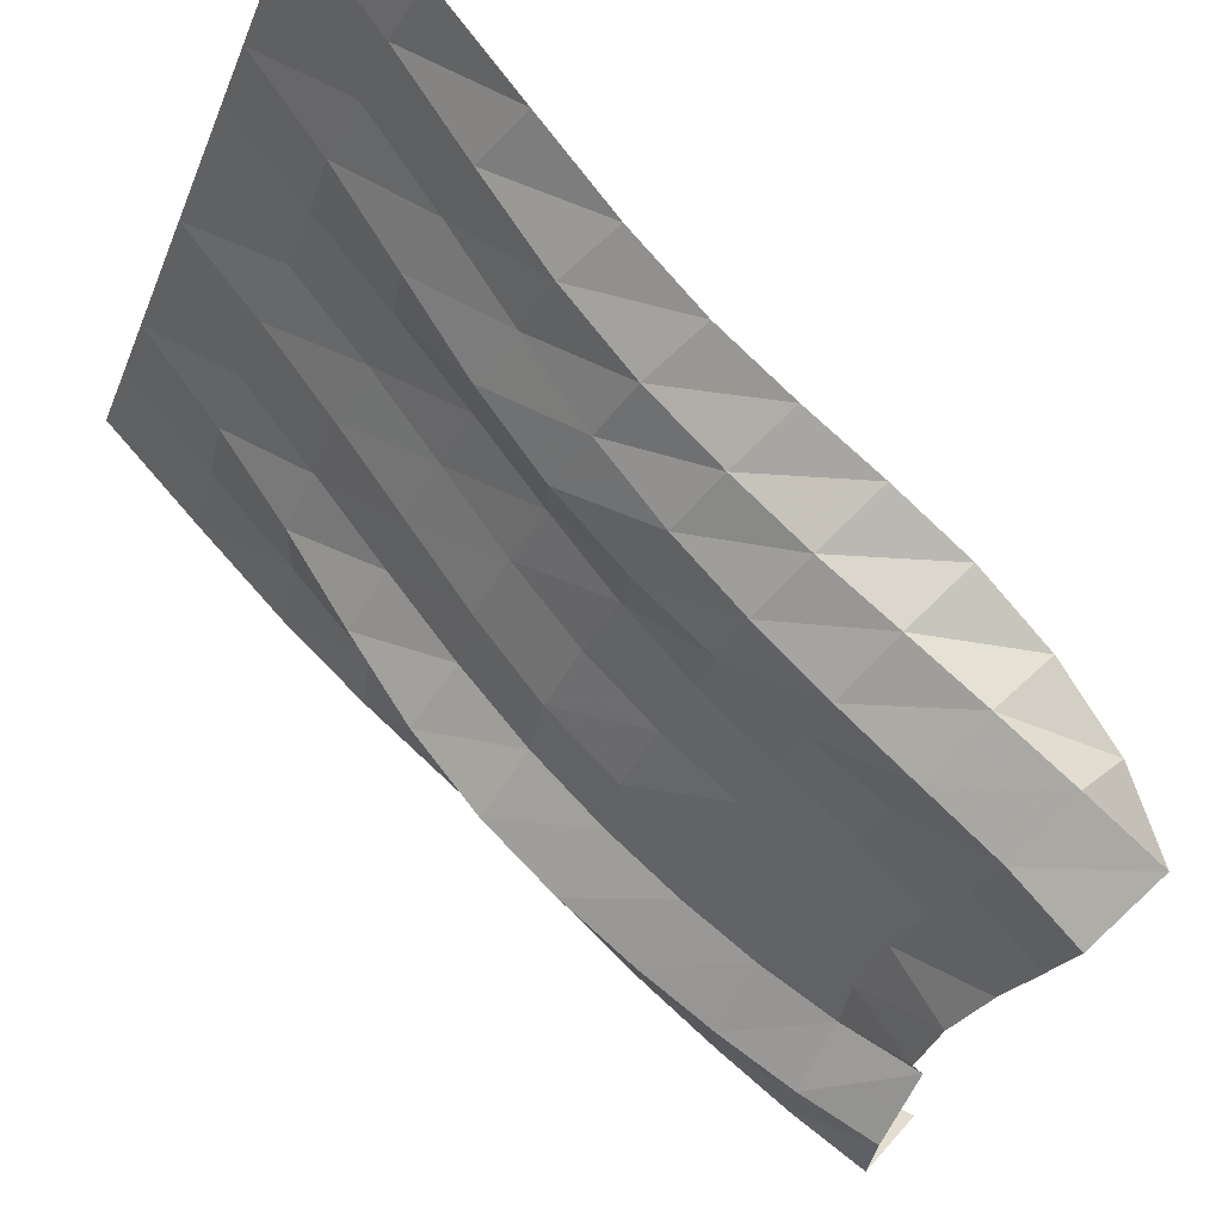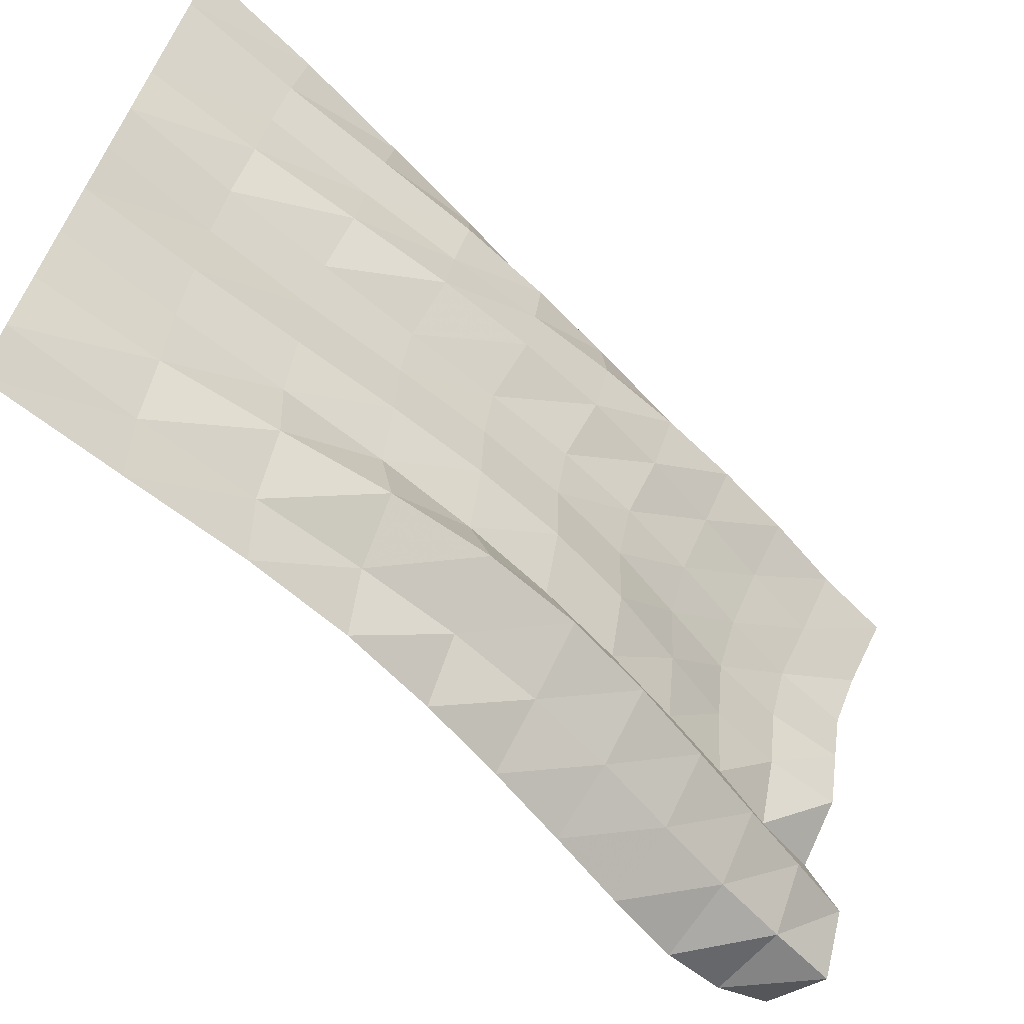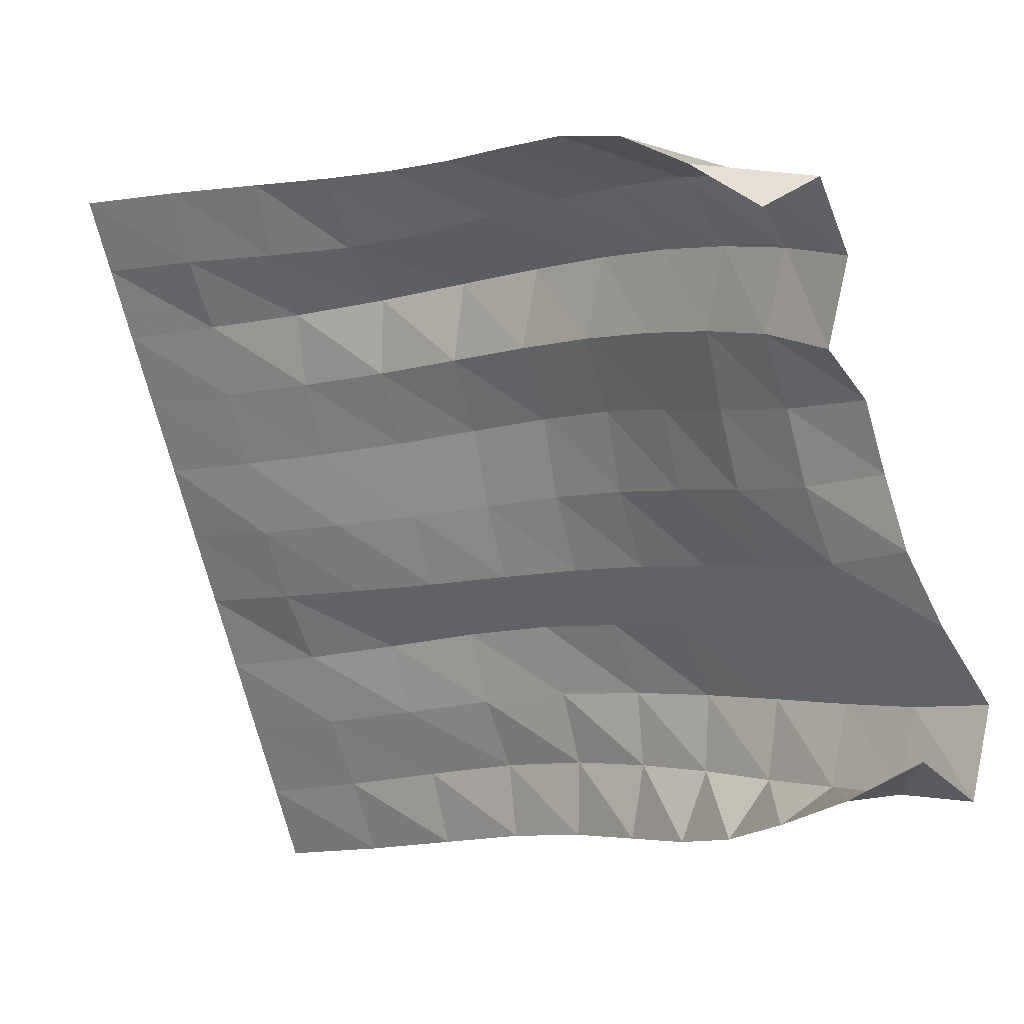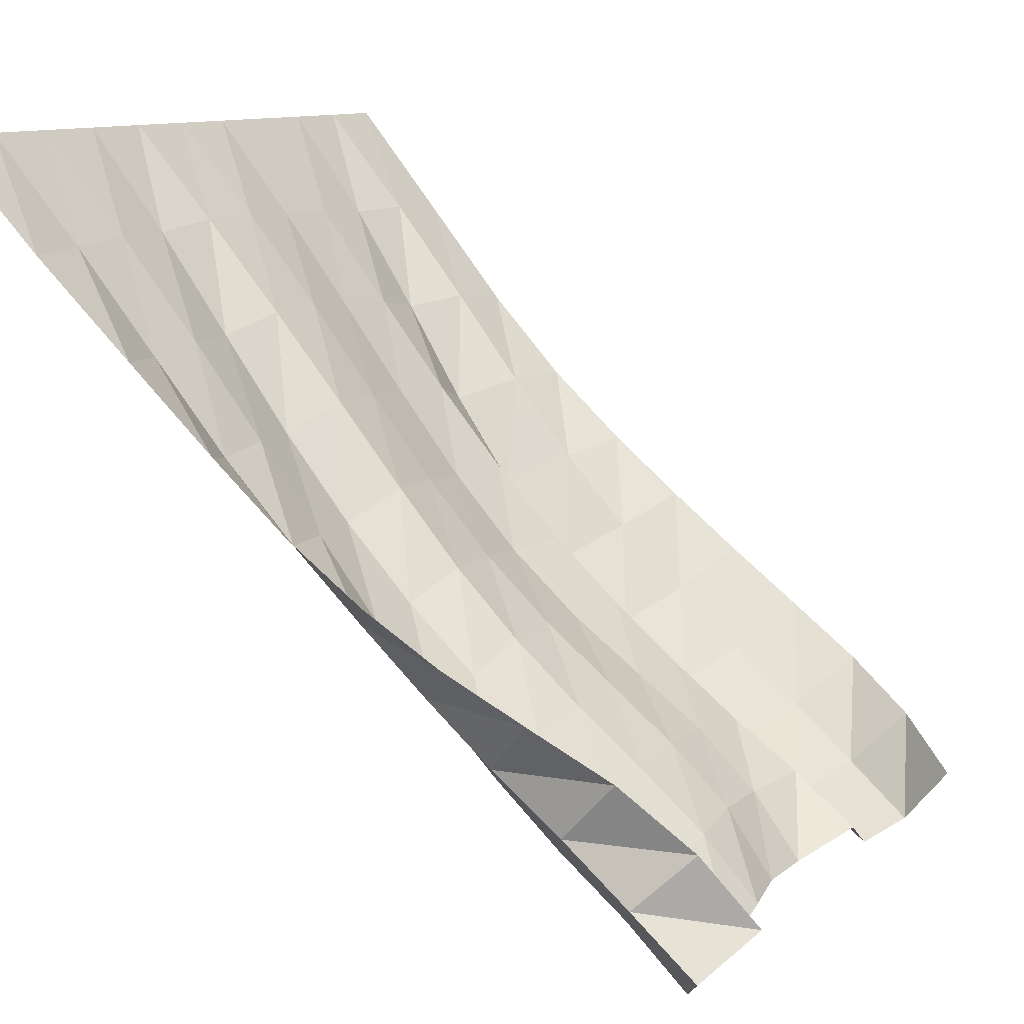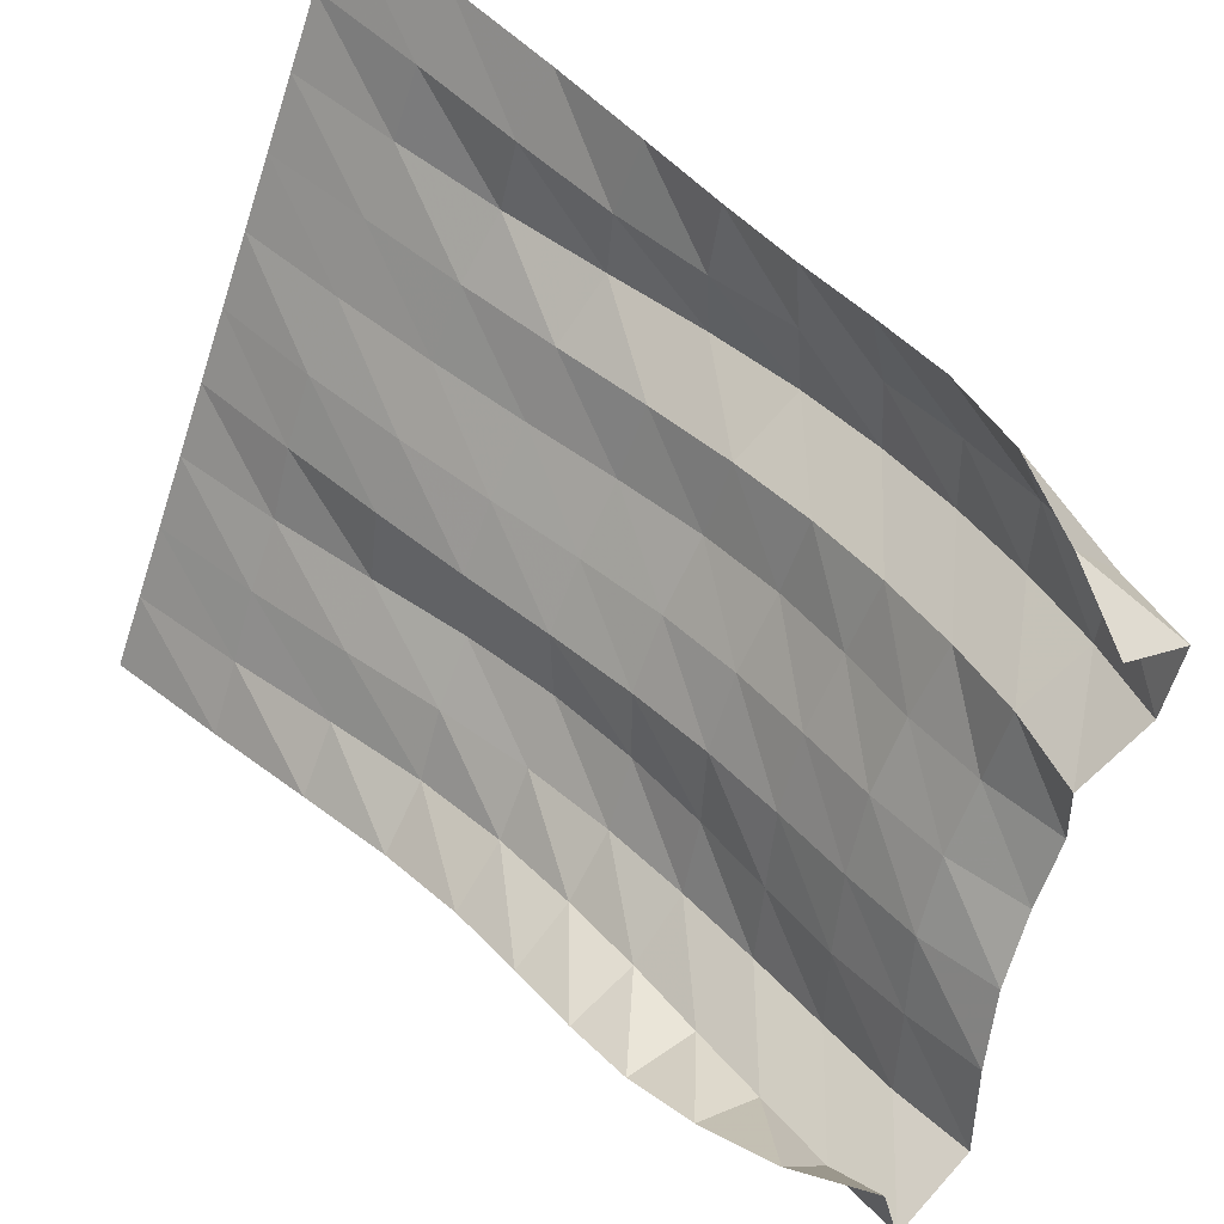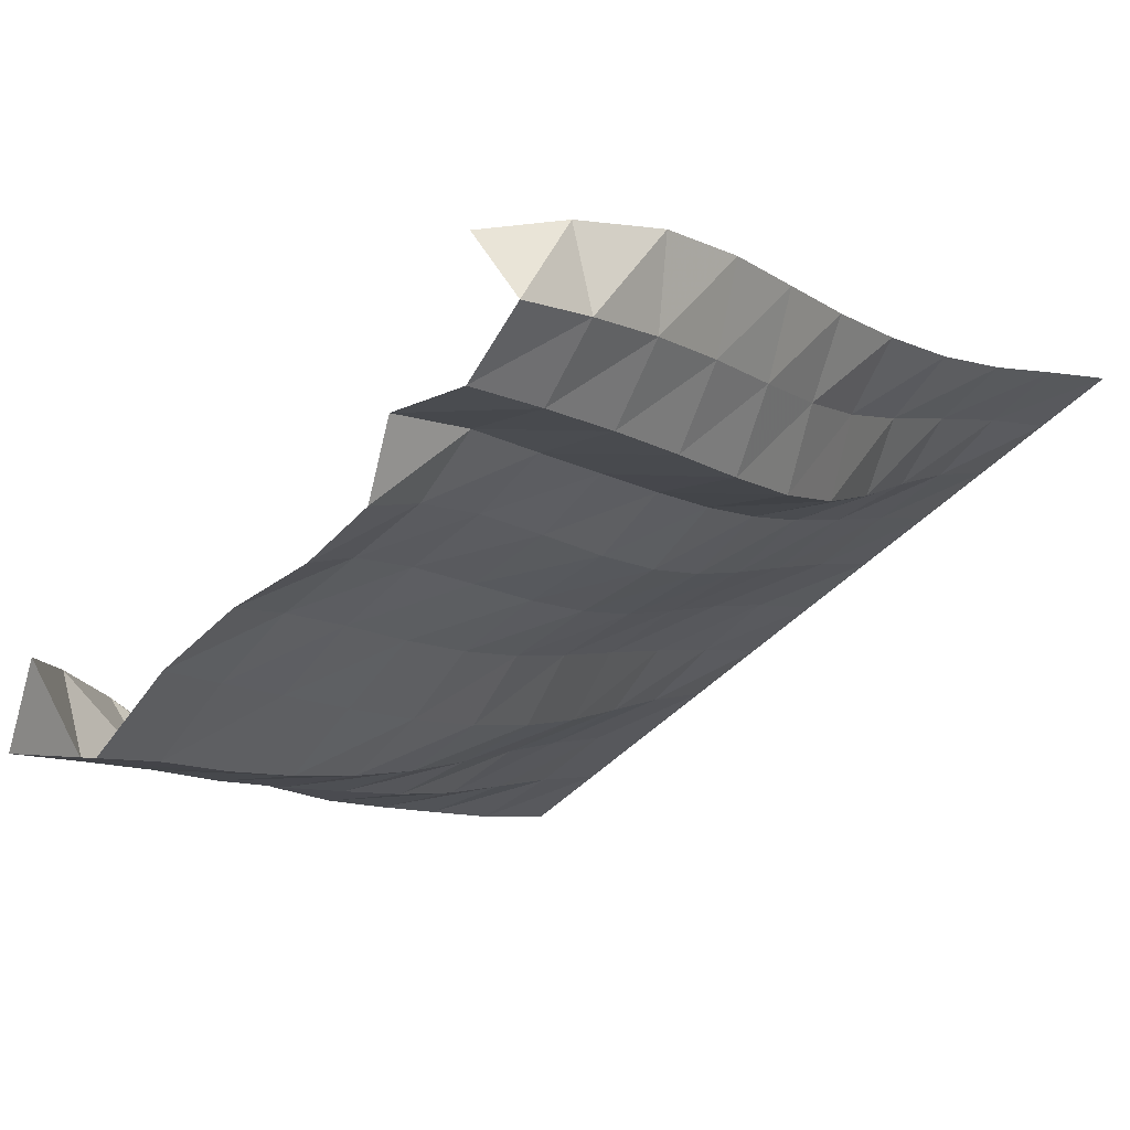
<metadata>
{"format":"obj","ext":"obj","renderer":"f3d","projection":"perspective","resolution":1024,"background":"white","views":[{"elev":-32.7,"azim":70.5,"up":"+Y"},{"elev":35.7,"azim":-81.9,"up":"+Z"},{"elev":-78.7,"azim":-74.0,"up":"+Z"},{"elev":10.4,"azim":115.6,"up":"+Y"},{"elev":-62.1,"azim":-108.1,"up":"+Z"},{"elev":-59.6,"azim":-136.5,"up":"+Y"}]}
</metadata>
<code>
v  9.7e-05  5.999  -0.001049
v  0.5002  5.998  -0.001566
v  1  5.998  -0.001313
v  1.5  5.999  -0.001272
v  2  5.999  -0.001228
v  2.5  5.999  -0.001263
v  3  5.999  -0.00126
v  3.5  5.999  -0.001215
v  4  5.999  -0.001348
v  4.5  5.998  -0.001453
v  5  5.999  -0.001009
v  0.07514  5.311  -0.6049
v  0.5561  5.36  -0.5696
v  1.035  5.352  -0.5001
v  1.517  5.386  -0.503
v  2.021  5.399  -0.4979
v  2.521  5.428  -0.5263
v  3.004  5.418  -0.5201
v  3.49  5.371  -0.4833
v  3.972  5.376  -0.5211
v  4.454  5.351  -0.5353
v  4.941  5.336  -0.5973
v  0.1547  4.699  -1.146
v  0.6286  4.756  -1.086
v  1.077  4.711  -0.9307
v  1.544  4.794  -0.968
v  2.038  4.813  -0.9503
v  2.53  4.859  -0.9963
v  3.008  4.854  -1.003
v  3.468  4.753  -0.9129
v  3.934  4.768  -0.991
v  4.402  4.729  -1.01
v  4.864  4.752  -1.148
v  0.2193  4.189  -1.653
v  0.6898  4.196  -1.547
v  1.102  4.096  -1.314
v  1.555  4.237  -1.408
v  2.045  4.254  -1.369
v  2.535  4.305  -1.418
v  3.009  4.315  -1.45
v  3.443  4.171  -1.318
v  3.9  4.191  -1.411
v  4.362  4.162  -1.449
v  4.796  4.238  -1.637
v  0.2575  3.765  -2.137
v  0.7067  3.682  -1.967
v  1.106  3.533  -1.698
v  1.55  3.725  -1.835
v  2.037  3.731  -1.77
v  2.531  3.787  -1.818
v  3.004  3.805  -1.863
v  3.432  3.647  -1.73
v  3.89  3.655  -1.8
v  4.343  3.677  -1.884
v  4.758  3.804  -2.088
v  0.2722  3.389  -2.597
v  0.6873  3.217  -2.374
v  1.1  3.045  -2.12
v  1.538  3.267  -2.261
v  2.022  3.261  -2.178
v  2.518  3.324  -2.223
v  3.001  3.334  -2.261
v  3.441  3.191  -2.157
v  3.908  3.171  -2.184
v  4.346  3.26  -2.318
v  4.729  3.449  -2.538
v  0.2668  3.033  -3.041
v  0.6629  2.807  -2.796
v  1.095  2.635  -2.573
v  1.532  2.863  -2.694
v  2.013  2.863  -2.611
v  2.511  2.924  -2.647
v  3.001  2.915  -2.667
v  3.463  2.795  -2.596
v  3.936  2.736  -2.578
v  4.363  2.878  -2.74
v  4.683  3.14  -2.995
v  0.2668  2.69  -3.487
v  0.6542  2.438  -3.229
v  1.102  2.278  -3.03
v  1.541  2.503  -3.127
v  2.021  2.53  -3.061
v  2.515  2.577  -3.08
v  3.004  2.543  -3.087
v  3.487  2.44  -3.04
v  3.962  2.336  -2.983
v  4.388  2.52  -3.166
v  4.584  2.85  -3.467
v  0.3361  2.366  -3.948
v  0.6716  2.086  -3.657
v  1.131  1.952  -3.478
v  1.566  2.178  -3.558
v  2.046  2.221  -3.498
v  2.525  2.247  -3.5
v  3.006  2.199  -3.507
v  3.498  2.094  -3.474
v  3.981  1.96  -3.398
v  4.392  2.176  -3.598
v  4.42  2.535  -3.934
v  0.5484  2.069  -4.399
v  0.7196  1.743  -4.073
v  1.184  1.647  -3.917
v  1.607  1.887  -3.993
v  2.071  1.868  -3.878
v  2.535  1.885  -3.878
v  3.005  1.853  -3.905
v  3.479  1.734  -3.881
v  3.981  1.604  -3.818
v  4.405  1.822  -4.017
v  4.242  2.145  -4.354
v  0.8395  1.775  -4.778
v  0.7971  1.417  -4.482
v  1.265  1.368  -4.355
v  1.718  1.603  -4.421
v  2.087  1.457  -4.188
v  2.523  1.459  -4.168
v  2.968  1.456  -4.241
v  3.438  1.372  -4.261
v  3.968  1.223  -4.194
v  4.415  1.467  -4.426
v  4.036  1.698  -4.655
f 1 2 13
f 1 13 12
f 2 3 14
f 2 14 13
f 3 4 15
f 3 15 14
f 4 5 16
f 4 16 15
f 5 6 17
f 5 17 16
f 6 7 18
f 6 18 17
f 7 8 19
f 7 19 18
f 8 9 20
f 8 20 19
f 9 10 21
f 9 21 20
f 10 11 22
f 10 22 21
f 12 13 24
f 12 24 23
f 13 14 25
f 13 25 24
f 14 15 26
f 14 26 25
f 15 16 27
f 15 27 26
f 16 17 28
f 16 28 27
f 17 18 29
f 17 29 28
f 18 19 30
f 18 30 29
f 19 20 31
f 19 31 30
f 20 21 32
f 20 32 31
f 21 22 33
f 21 33 32
f 23 24 35
f 23 35 34
f 24 25 36
f 24 36 35
f 25 26 37
f 25 37 36
f 26 27 38
f 26 38 37
f 27 28 39
f 27 39 38
f 28 29 40
f 28 40 39
f 29 30 41
f 29 41 40
f 30 31 42
f 30 42 41
f 31 32 43
f 31 43 42
f 32 33 44
f 32 44 43
f 34 35 46
f 34 46 45
f 35 36 47
f 35 47 46
f 36 37 48
f 36 48 47
f 37 38 49
f 37 49 48
f 38 39 50
f 38 50 49
f 39 40 51
f 39 51 50
f 40 41 52
f 40 52 51
f 41 42 53
f 41 53 52
f 42 43 54
f 42 54 53
f 43 44 55
f 43 55 54
f 45 46 57
f 45 57 56
f 46 47 58
f 46 58 57
f 47 48 59
f 47 59 58
f 48 49 60
f 48 60 59
f 49 50 61
f 49 61 60
f 50 51 62
f 50 62 61
f 51 52 63
f 51 63 62
f 52 53 64
f 52 64 63
f 53 54 65
f 53 65 64
f 54 55 66
f 54 66 65
f 56 57 68
f 56 68 67
f 57 58 69
f 57 69 68
f 58 59 70
f 58 70 69
f 59 60 71
f 59 71 70
f 60 61 72
f 60 72 71
f 61 62 73
f 61 73 72
f 62 63 74
f 62 74 73
f 63 64 75
f 63 75 74
f 64 65 76
f 64 76 75
f 65 66 77
f 65 77 76
f 67 68 79
f 67 79 78
f 68 69 80
f 68 80 79
f 69 70 81
f 69 81 80
f 70 71 82
f 70 82 81
f 71 72 83
f 71 83 82
f 72 73 84
f 72 84 83
f 73 74 85
f 73 85 84
f 74 75 86
f 74 86 85
f 75 76 87
f 75 87 86
f 76 77 88
f 76 88 87
f 78 79 90
f 78 90 89
f 79 80 91
f 79 91 90
f 80 81 92
f 80 92 91
f 81 82 93
f 81 93 92
f 82 83 94
f 82 94 93
f 83 84 95
f 83 95 94
f 84 85 96
f 84 96 95
f 85 86 97
f 85 97 96
f 86 87 98
f 86 98 97
f 87 88 99
f 87 99 98
f 89 90 101
f 89 101 100
f 90 91 102
f 90 102 101
f 91 92 103
f 91 103 102
f 92 93 104
f 92 104 103
f 93 94 105
f 93 105 104
f 94 95 106
f 94 106 105
f 95 96 107
f 95 107 106
f 96 97 108
f 96 108 107
f 97 98 109
f 97 109 108
f 98 99 110
f 98 110 109
f 100 101 112
f 100 112 111
f 101 102 113
f 101 113 112
f 102 103 114
f 102 114 113
f 103 104 115
f 103 115 114
f 104 105 116
f 104 116 115
f 105 106 117
f 105 117 116
f 106 107 118
f 106 118 117
f 107 108 119
f 107 119 118
f 108 109 120
f 108 120 119
f 109 110 121
f 109 121 120

</code>
